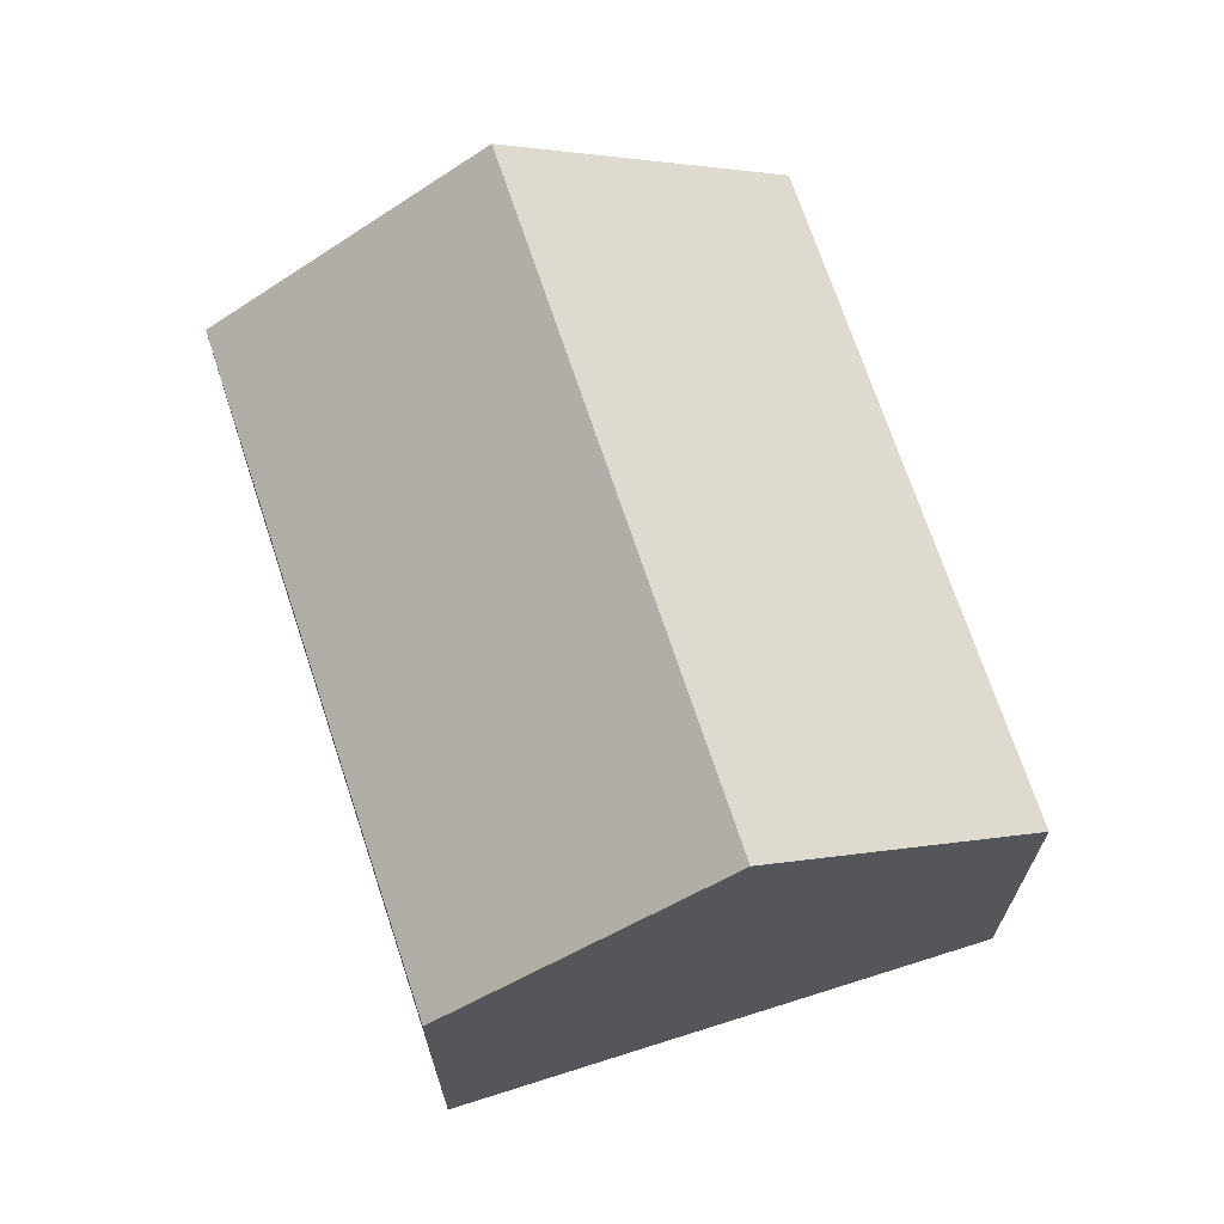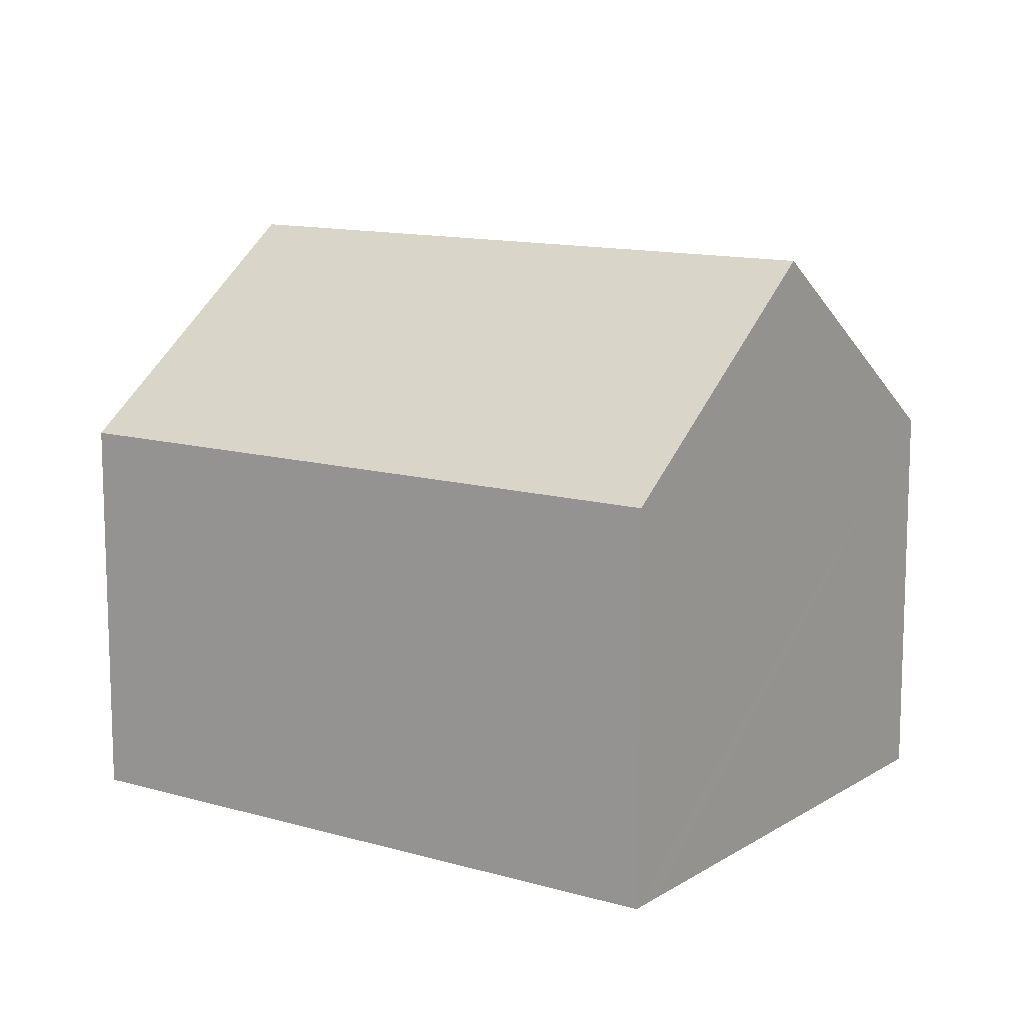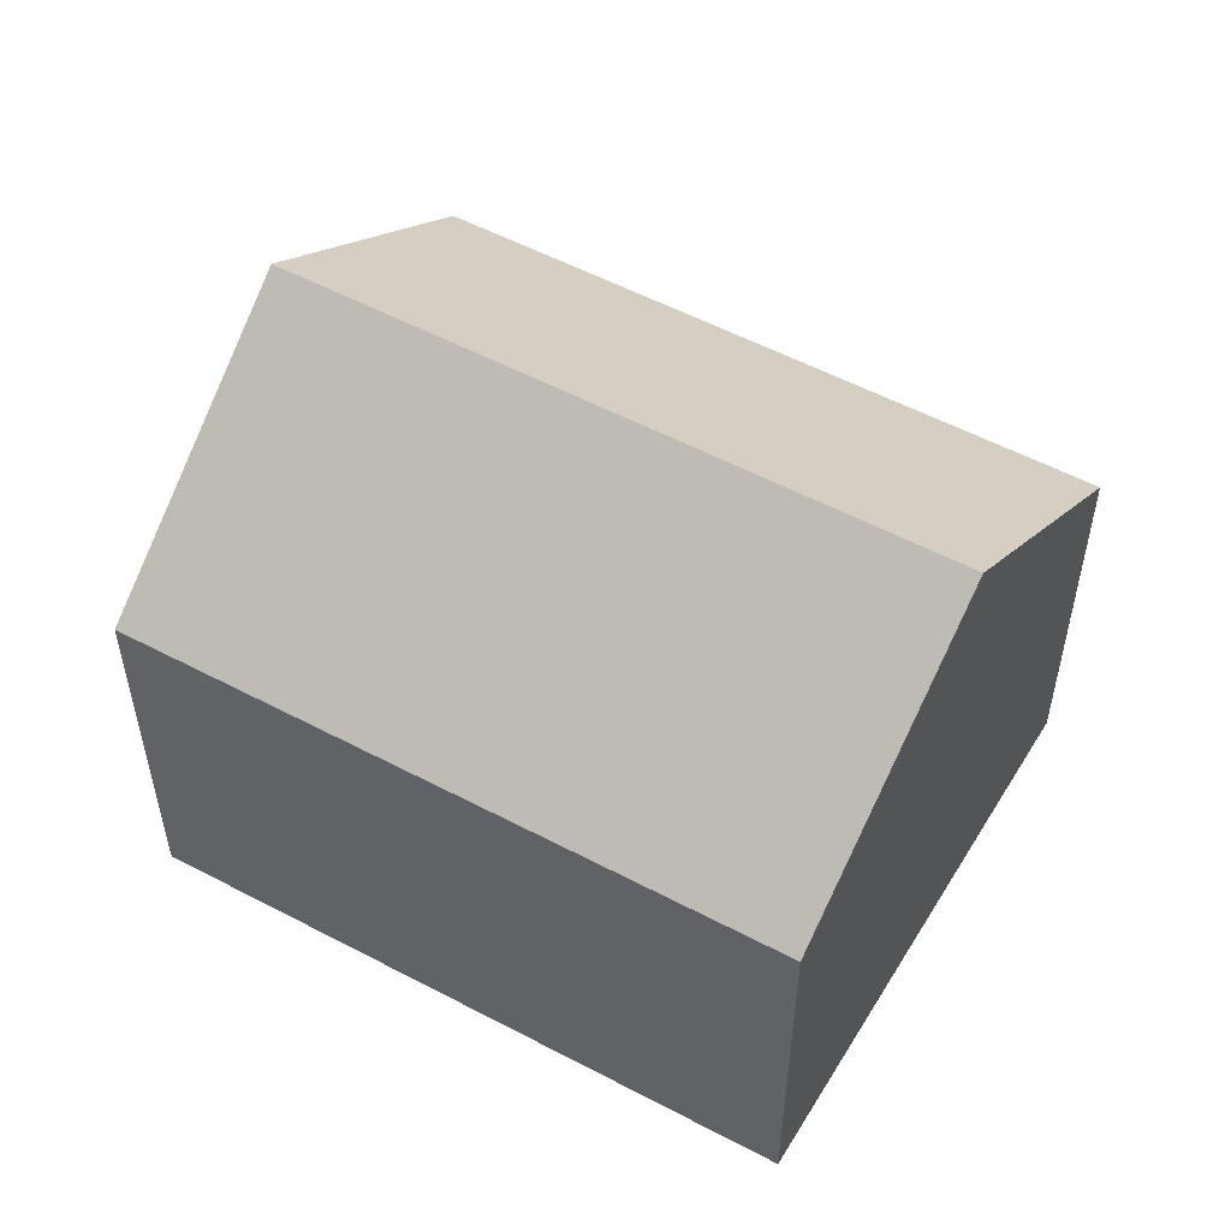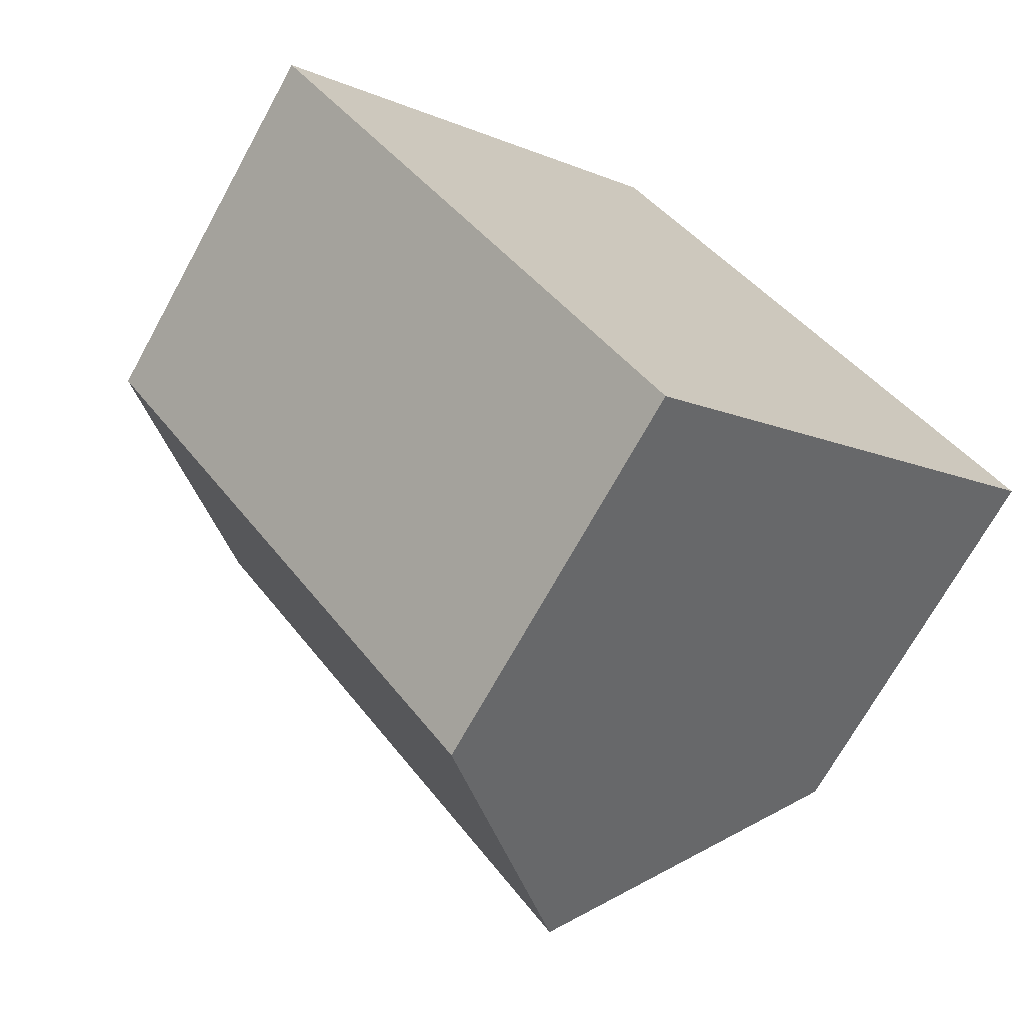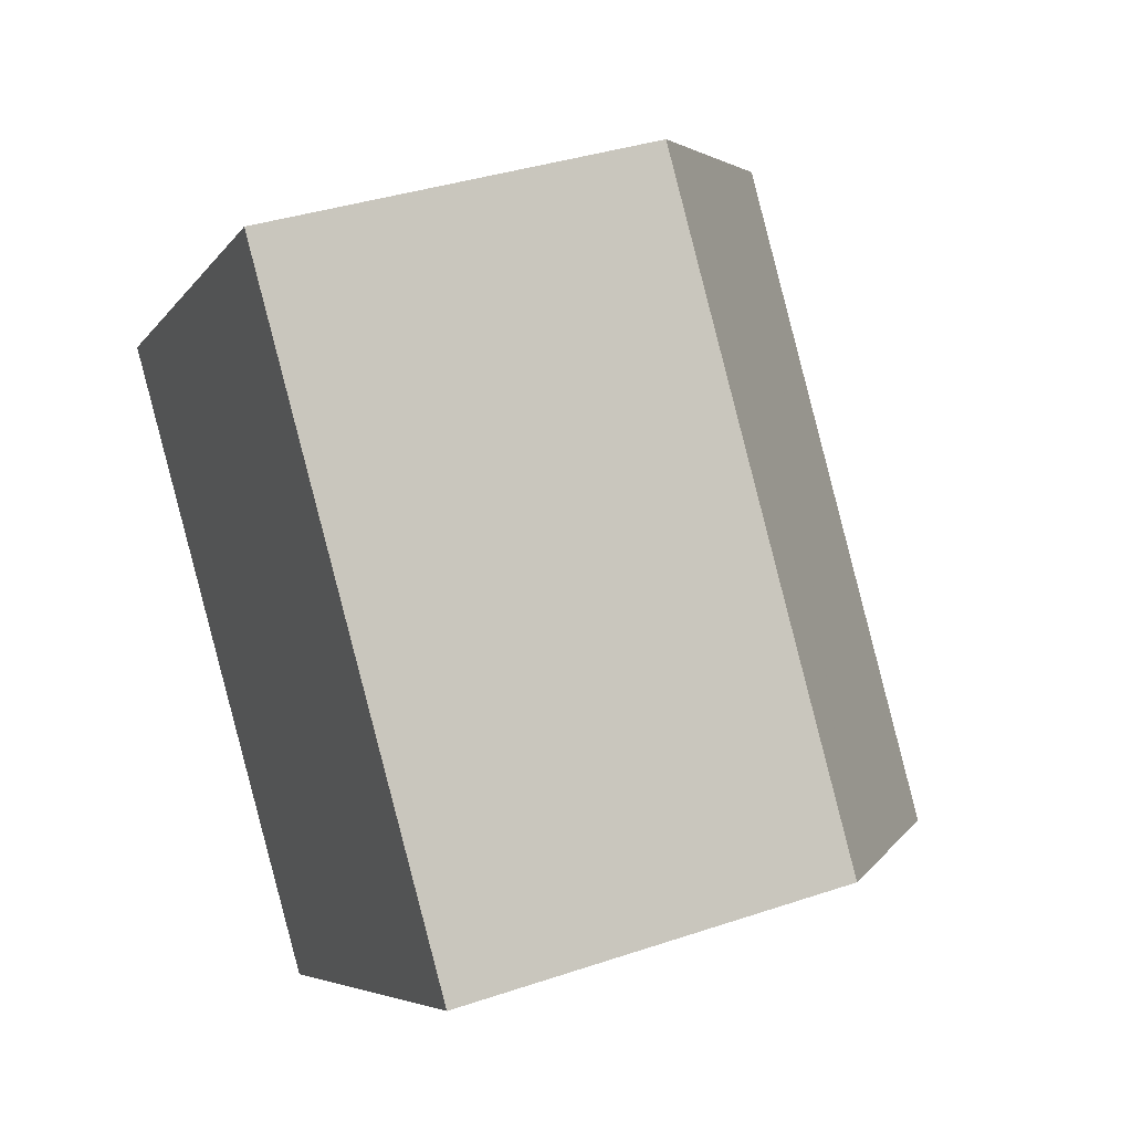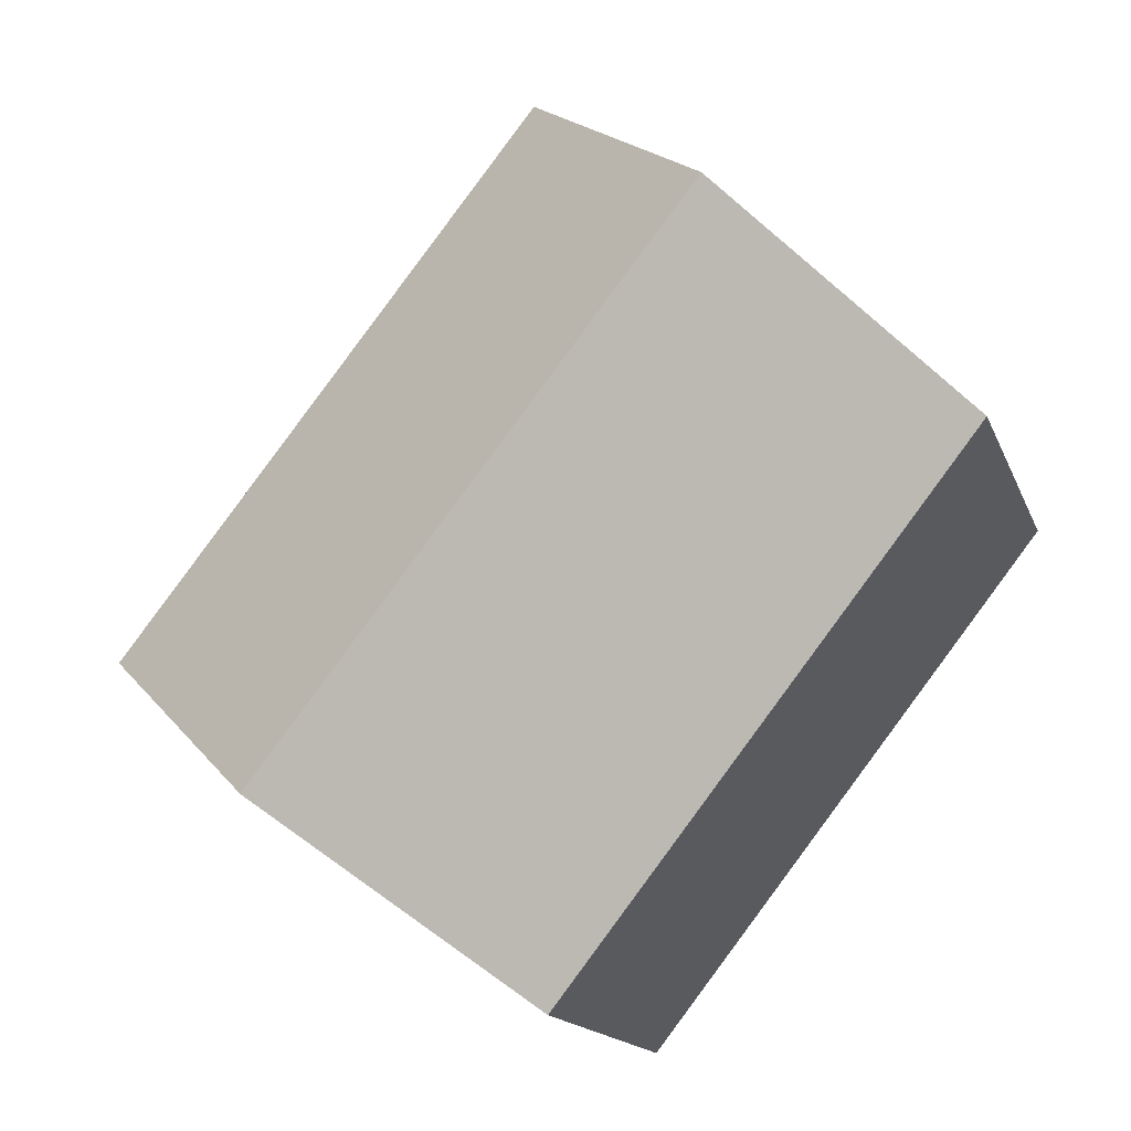
<metadata>
{"format":"obj","ext":"obj","renderer":"f3d","projection":"perspective","resolution":1024,"background":"white","views":[{"elev":70.0,"azim":123.5,"up":"+Y"},{"elev":12.3,"azim":86.2,"up":"+Y"},{"elev":55.1,"azim":-99.1,"up":"+Y"},{"elev":-70.3,"azim":-28.8,"up":"+Z"},{"elev":36.2,"azim":66.2,"up":"+Z"},{"elev":-15.3,"azim":-163.8,"up":"+Z"}]}
</metadata>
<code>
v  4.411 12.18 3.698
v  16.91 8.534 -4.003
v  12.97 12.18 -7.183
v  17.45 8.034 -3.567
v  17.43 8.034 -3.553
v  8.287 8.536 6.948
v  8.821 8.034 7.396
v  0 8.034 4.919e-16
v  8.495 8.034 -10.8
v  8.495 6.612e-16 -10.8
v  0 0 0
v  4.411 -2.264e-16 3.698
v  8.287 -4.254e-16 6.948
v  8.821 -4.529e-16 7.396
v  17.43 2.176e-16 -3.553
v  17.45 2.184e-16 -3.567
v  16.91 2.451e-16 -4.003
v  12.97 4.398e-16 -7.183
g defaultobject
f 1 2 3
f 2 1 4
f 4 1 5
f 5 1 6
f 5 6 7
f 8 3 9
f 3 8 1
f 10 8 9
f 8 10 11
f 11 1 8
f 1 11 6
f 6 11 12
f 6 12 7
f 7 12 13
f 7 13 14
f 14 5 7
f 5 14 15
f 5 15 4
f 4 15 16
f 2 9 3
f 9 2 4
f 9 4 16
f 9 16 17
f 9 17 10
f 10 17 18
f 13 15 14
f 15 13 12
f 15 12 11
f 15 11 10
f 15 10 16
f 16 10 17
f 17 10 18

</code>
